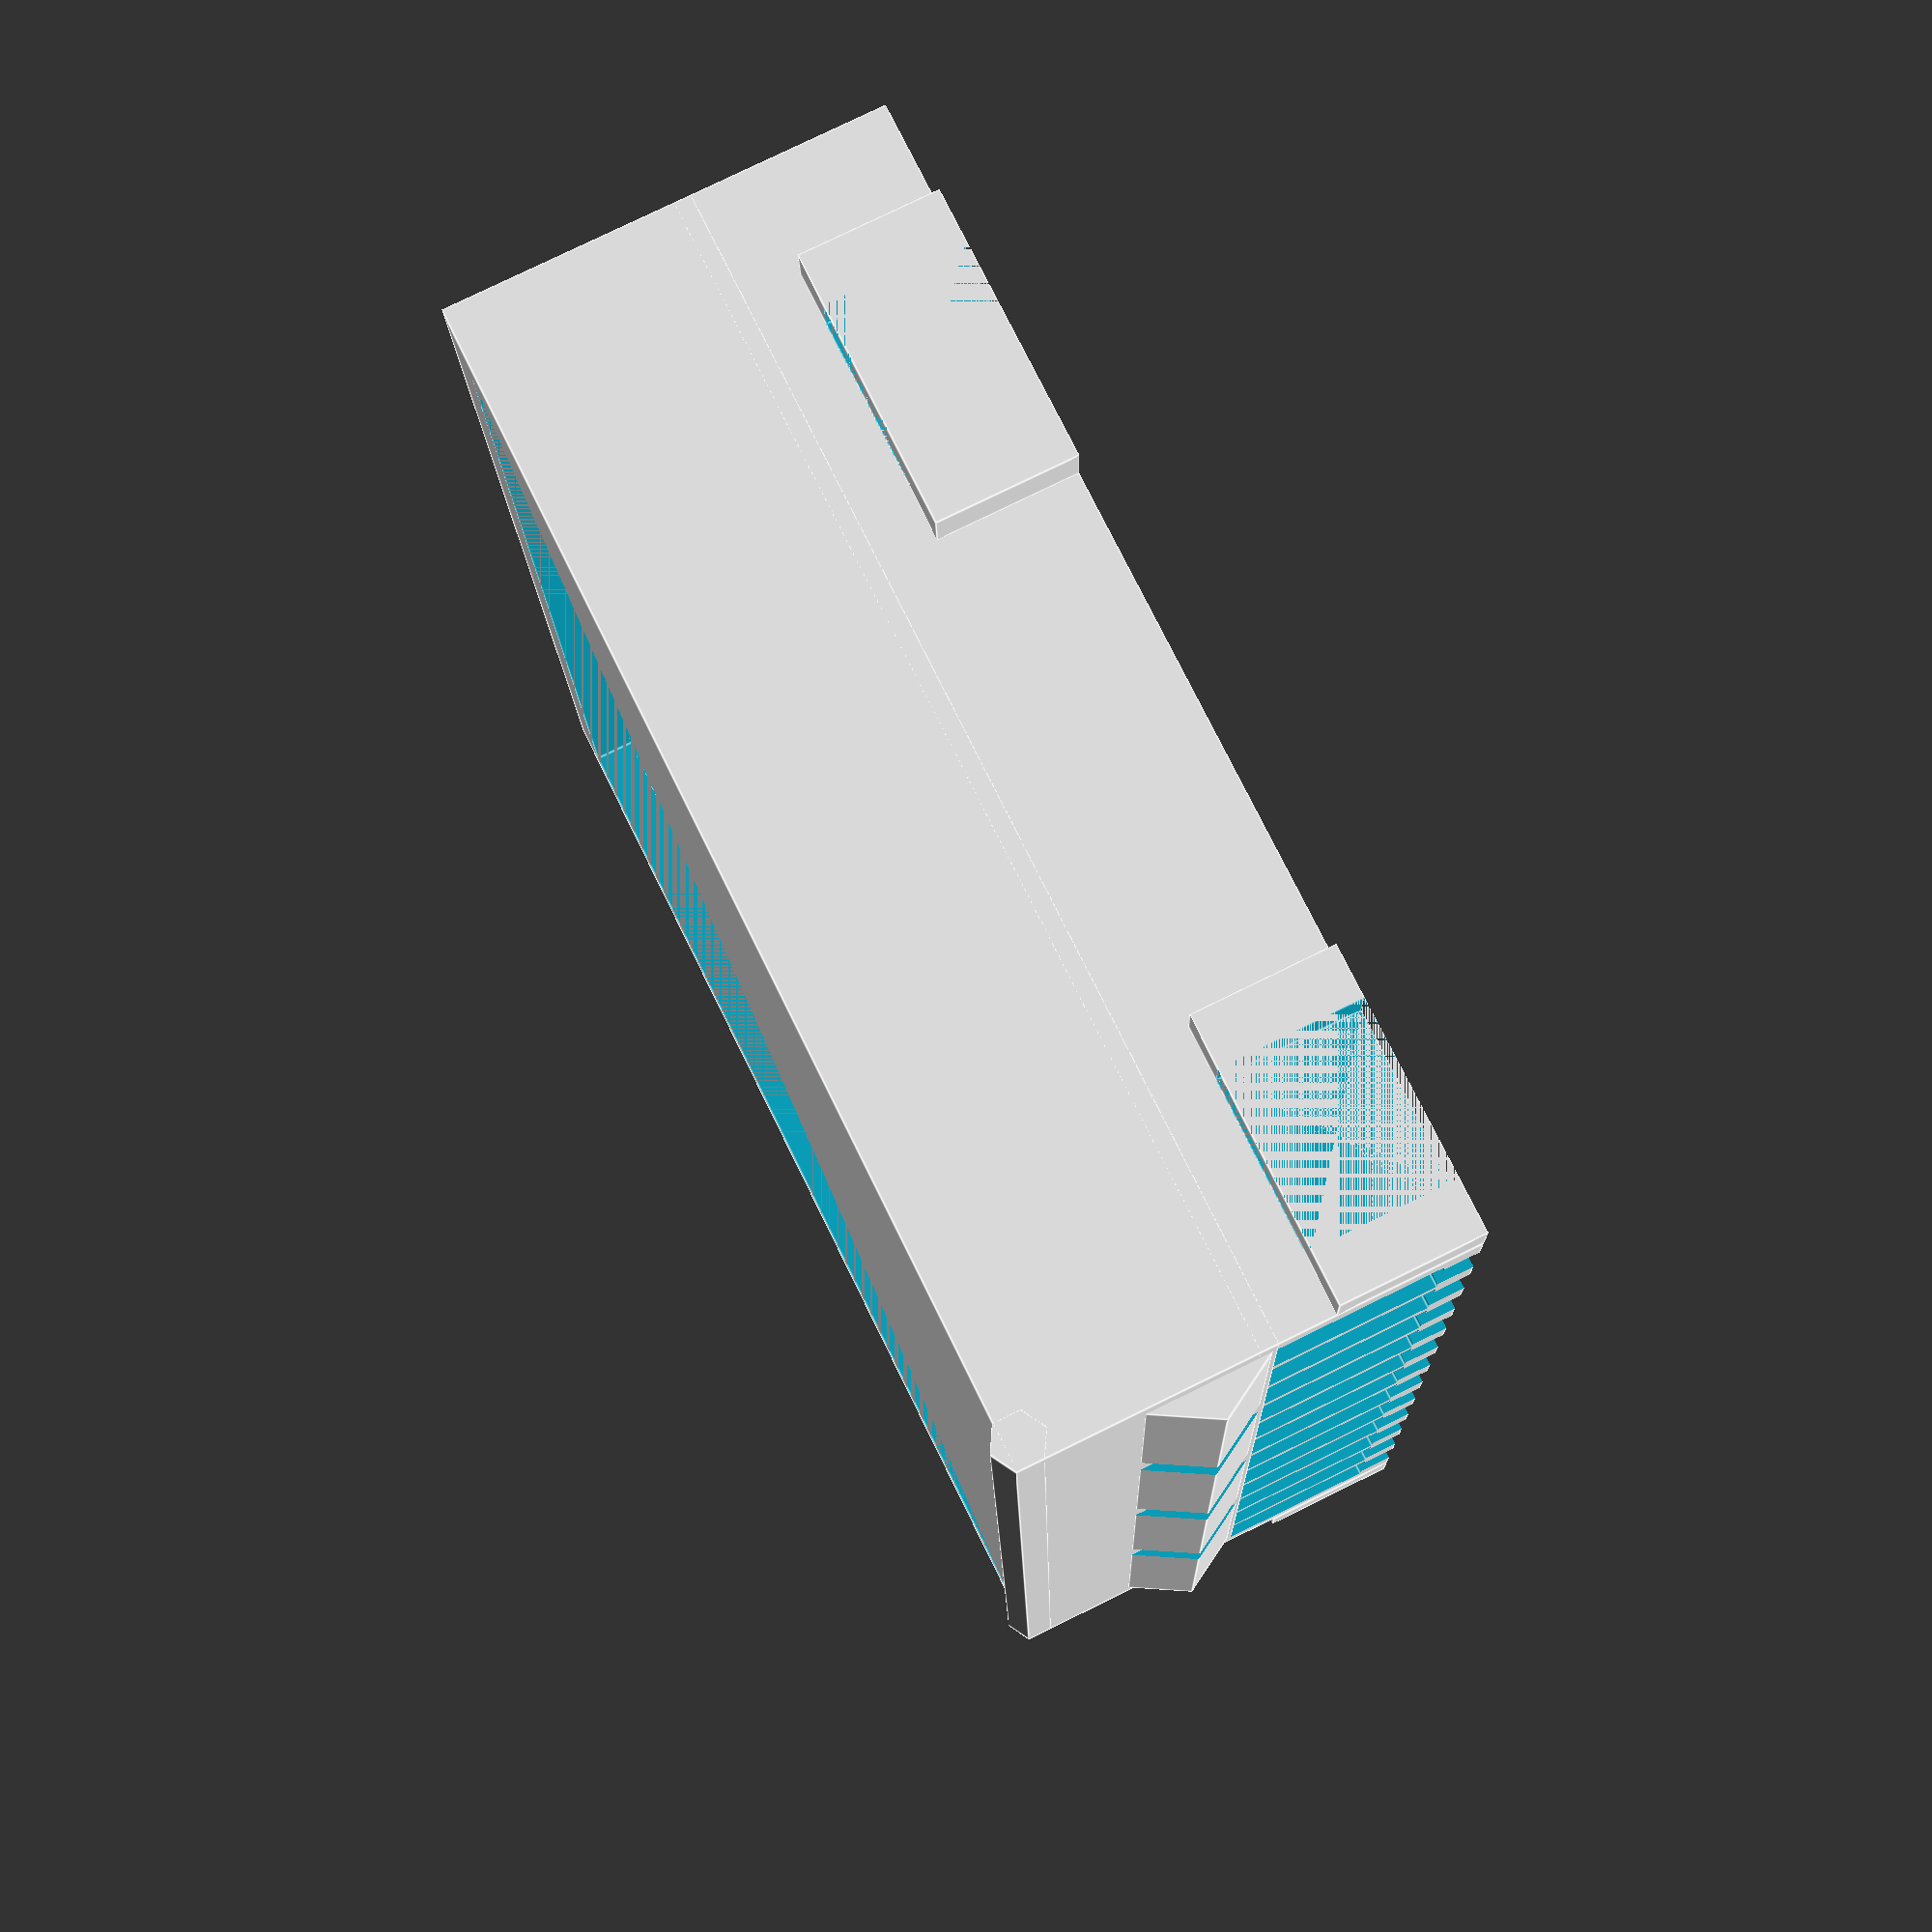
<openscad>
// Pipette details - check the pipette_tip model looks like your real pipette
top_d = 7.5;
top_h = 16.2;
lip_d = 5.8;
lower_d = 4.75;
lower_h = 34.5;

// Cassette details - check it doesn't look wrong
rows = 8;
columns = 12;
rows_outer = 106.8; // from outer edge to outer edge of a single row
cols_outer = 71; // same for columns
hole_d = 7.9;


module pipette_tip(top_d, top_h, lip_d, lower_d, lower_h, $fn=30){
    cylinder(h=top_h, d1=lip_d, d2=top_d);
    translate([0,0,-lower_h])cylinder(h=lower_h, d1=0,d2=lower_d);
}//end pipette tip

//pipette_tip(top_d,top_h,lip_d,lower_d,lower_h);

module cassette(rows,columns,outer_r,outer_c,hole_d,h=10){
    spacing_r = (outer_c - hole_d)/rows;
    spacing_c = (outer_r - hole_d)/columns;
    
    difference(){
        translate([-(h+hole_d)/2,-(h+hole_d)/2,0]){cube([outer_c+h,outer_r+h, h]);}
    for(i=[0:1:rows]){
        for (j=[0:1:columns]){
            translate([i*spacing_r, j*spacing_c,0])cylinder(d=hole_d,h=2.5*h,center=true);
        }//end for
    }//end for
    
}//end difference
}//end cassette

//translate([]){rotate([0,0,90])cassette(rows,columns,rows_outer,cols_outer,hole_d);}



module bars(rows,width,outer_c,height,length){
    spacing = (outer_c - hole_d)/(rows-1);
    for(i=[0:1:rows-1]){
        translate([0,i*spacing,0])cube([length,width,height],center=true);
    }//end for
}//end bars
base_feet_width = 24;
base_feet_height = 12;
base_feet_in = [15,4,base_feet_height];
base_feet_out = [24,4,base_feet_height];

module sorter_box(length){
    translate([0,-(rows_outer-hole_d)/2,0])difference(){
        translate([0,(rows_outer)/2-hole_d/2,-2])cube([length,rows_outer+5,top_h+2],center=true);
        translate([2,0,0])bars(columns, hole_d, rows_outer,top_h,length);
        translate([2,0,-(top_h+2)/2])bars(columns, lip_d, rows_outer,top_h+2,length);
    }//end difference
    translate([0,0,(top_h)])difference(){
        cube([length,rows_outer+5,top_h+5],center=true);
        cube([length-8,rows_outer,top_h+5],center=true);
    }//end difference
    rotate([90,90,0])translate([-top_h-9.5,length/2-2,0])cylinder(r=2.31,h=rows_outer+5,$fn=6,center=true);
    difference(){
        translate([length/2-3,0,top_h-5])rotate([90,0,0])cylinder(r=6,h=rows_outer,$fn=6,center=true);
        translate([0,0,(top_h-2)])cube([length-8,rows_outer,top_h+2],center=true);
        translate([length/2+1,rows_outer/4,top_h-5])cube([lower_d,4,12],center=true);
        translate([length/2+1,0,top_h-5])cube([lower_d,4,12],center=true);
        translate([length/2+1,-rows_outer/4,top_h-5])cube([lower_d,4,12],center=true);

    }//end difference
    
//base feet
    difference(){
        translate([length/2-base_feet_width/2,rows_outer/2+4.5,-top_h/2+base_feet_height/4])cube(base_feet_out,center=true);
        translate([length/2-base_feet_width/2,rows_outer/2+4.5,-top_h/2+base_feet_height/4])cube(base_feet_in,center=true);
    }//end difference
    difference(){
        translate([length/2-base_feet_width/2,-rows_outer/2-4.5,-top_h/2+base_feet_height/4])cube(base_feet_out,center=true);
        translate([length/2-base_feet_width/2,-rows_outer/2-4.5,-top_h/2+base_feet_height/4])cube(base_feet_in,center=true);
    }//end difference
    difference(){
        translate([(length/2-base_feet_width/2)-cols_outer+lower_d,rows_outer/2+4.5,-top_h/2+base_feet_height/4])cube(base_feet_out,center=true);
        translate([(length/2-base_feet_width/2)-cols_outer+lower_d,rows_outer/2+4.5,-top_h/2+base_feet_height/4])cube(base_feet_in,center=true);
    }//end difference
    difference(){
        translate([(length/2-base_feet_width/2)-cols_outer+lower_d,-rows_outer/2-4.5,-top_h/2+base_feet_height/4])cube(base_feet_out,center=true);
        translate([(length/2-base_feet_width/2)-cols_outer+lower_d,-rows_outer/2-4.5,-top_h/2+base_feet_height/4])cube(base_feet_in,center=true);
    }//end difference
    //difference(){
        //translate([-length/2+base_feet_width/2,rows_outer/2+4.5,-top_h/2+base_feet_height/4])cube(base_feet_out,center=true);
        //translate([-length/2+base_feet_width/2,rows_outer/2+4.5,-top_h/2+base_feet_height/4])cube(base_feet_in,center=true);
    //}//end difference
    //difference(){
        //translate([-length/2+base_feet_width/2,-rows_outer/2-4.5,-top_h/2+base_feet_height/4])cube(base_feet_out,center=true);
        //translate([-length/2+base_feet_width/2,-rows_outer/2-4.5,-top_h/2+base_feet_height/4])cube(base_feet_in,center=true);
    //}//end difference




}//end sorter box

sorter_box(100);

comb_height = 10;

module feet(length,feet_height,feet_width){
    translate([length/2-12,rows_outer/2+4.5,-top_h/2+base_feet_height/4])cube(base_feet_in,center=true);
    difference(){
        translate([length/2-12,rows_outer/2+2.75,-top_h/2-feet_height/2-3])cube([feet_width,7.5,feet_height],center=true);
        translate([length/2-12,rows_outer/2-1,-top_h/2-feet_height/2-5])cube([feet_width,7,feet_height],center=true);
        translate([length/2-12,rows_outer/2+2.75,-top_h/2-8])rotate(90)bars(1, lower_d+0.5, cols_outer,comb_height+0.5,top_d);
        }//end difference
}//end feet

//feet(200,16,lower_d+8);
module door(length){
    difference(){
        translate([length,0,top_h/2+0.2])cube([lower_d,rows_outer+5,top_h*2+11],center=true);
        translate([length-5,0,top_h-5])rotate([90,0,0])cylinder(r=6,h=rows_outer,$fn=6,center=true);
    }//end difference
    difference (){
        translate([length-4,0,top_h*2-4])cube([4,rows_outer+5,3.2],center=true);
        rotate([90,90,0])translate([-top_h-9.5,length-4,0])cylinder(r=2.31,h=rows_outer+5,$fn=6,center=true);
    }//end difference
    translate([length,rows_outer/4,top_h-5])cube([lower_d,4,12],center=true);
    translate([length,0,top_h-5])cube([lower_d,4,12],center=true);
    translate([length,-rows_outer/4,top_h-5])cube([lower_d,4,12],center=true);
}//end door
 
//door(130);

module comb(length, channel_w){
    handle=19;
    difference(){
        translate([-length/4,0,0])cube([length*1.5,cols_outer+6,comb_height],center=true);
        translate([0,-cols_outer/2 + hole_d/2,0])bars(rows, channel_w, cols_outer,top_h,length*2);
        translate([-length/2,cols_outer/2+3,-comb_height/2]){rotate([0,0,155])cube([length/2,cols_outer+50,comb_height]);}
    }//end difference
    translate([length/2,0,0])cube([4.75,cols_outer+15,comb_height],center=true);
    difference(){
        translate([(length/2)+14,0,0])cube([handle+5,cols_outer-20,comb_height],center=true);
        translate([(length/2)+11,0,0])cube([handle,cols_outer-30,comb_height],center=true);
    }//end difference
}//end comb
//translate([100,0,-top_h])rotate(90)comb(rows_outer*1.2, lower_d);



</openscad>
<views>
elev=281.6 azim=357.3 roll=63.9 proj=p view=edges
</views>
